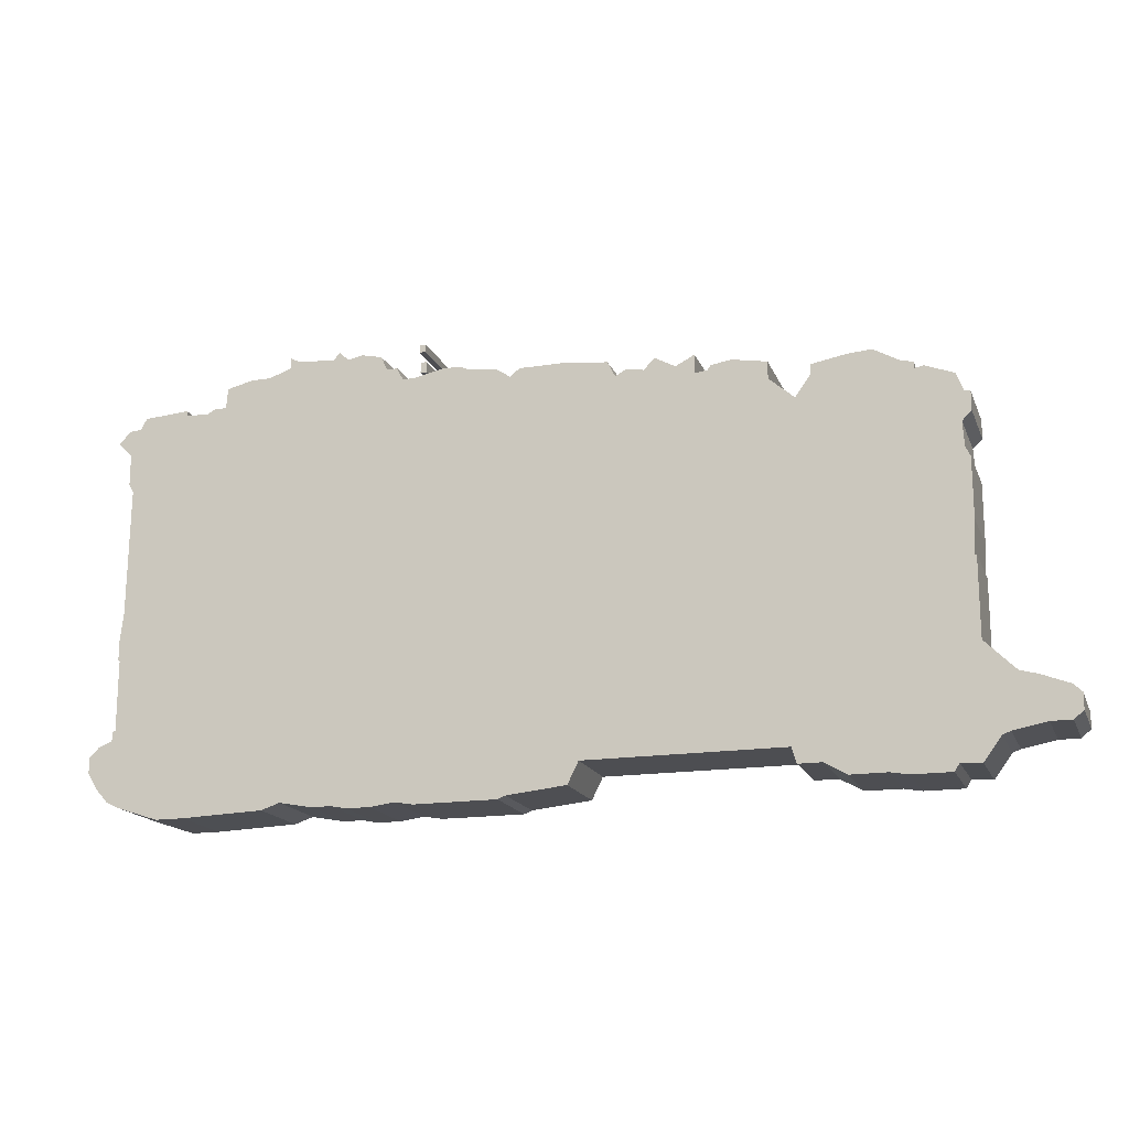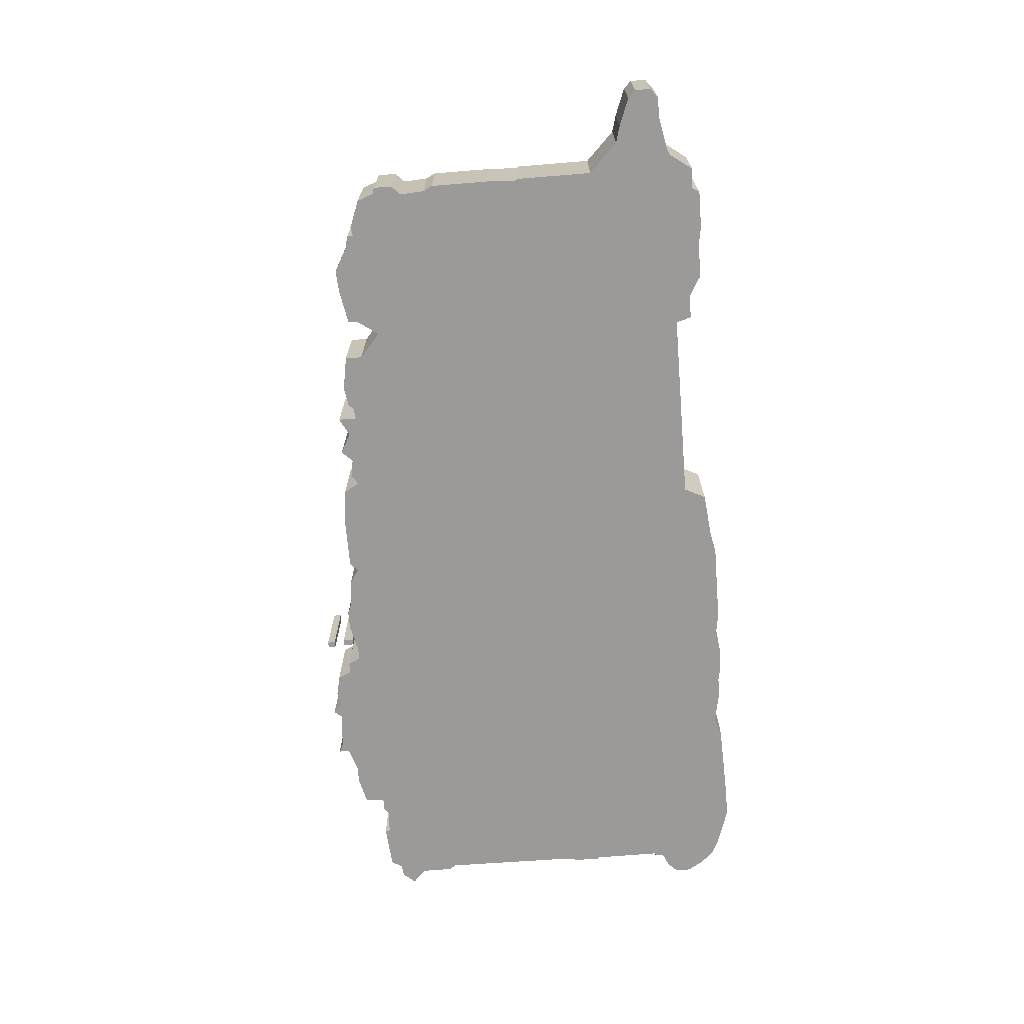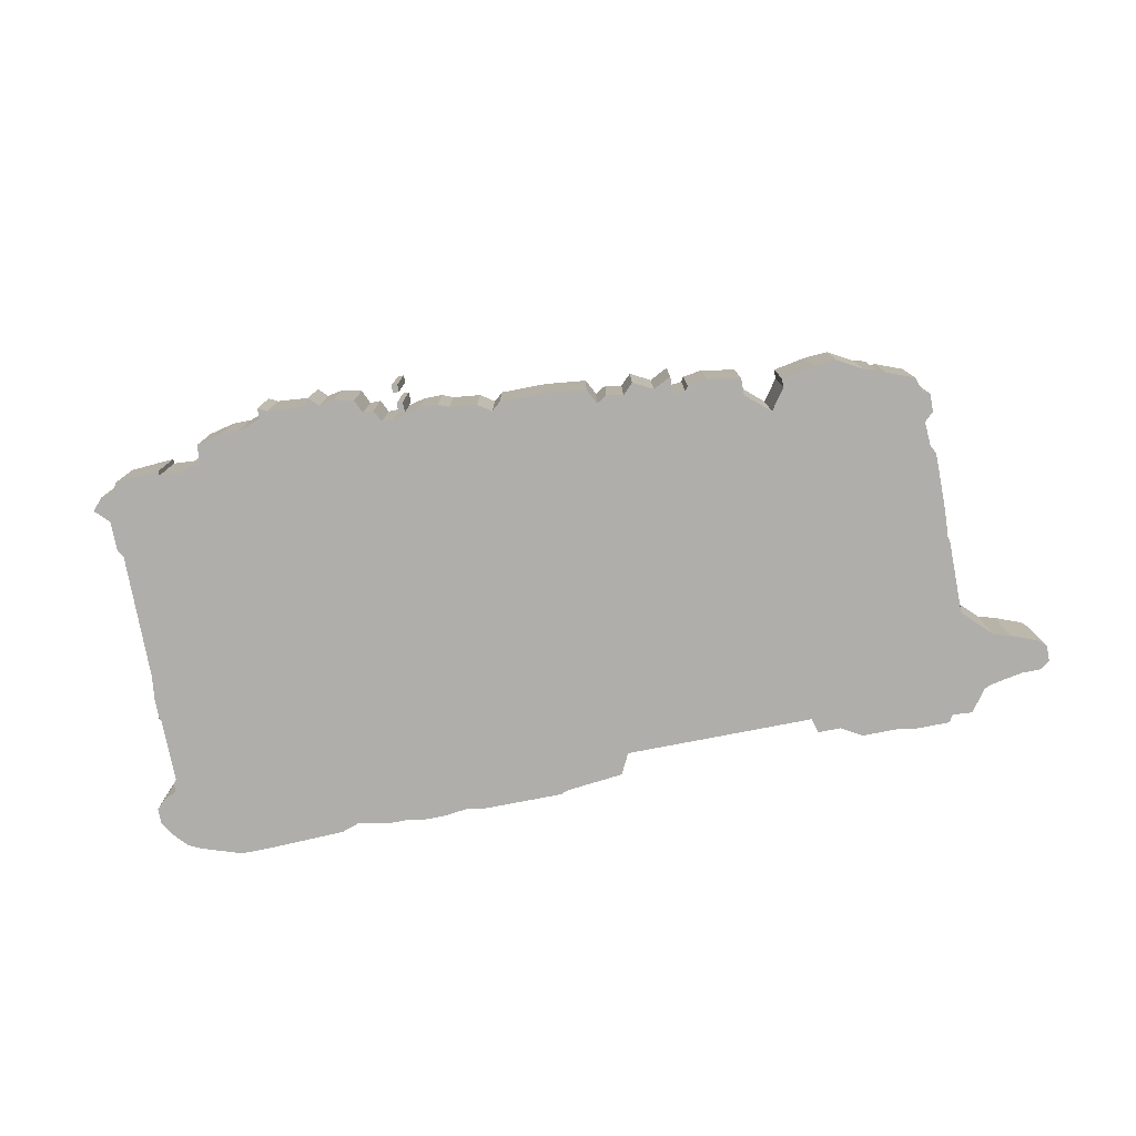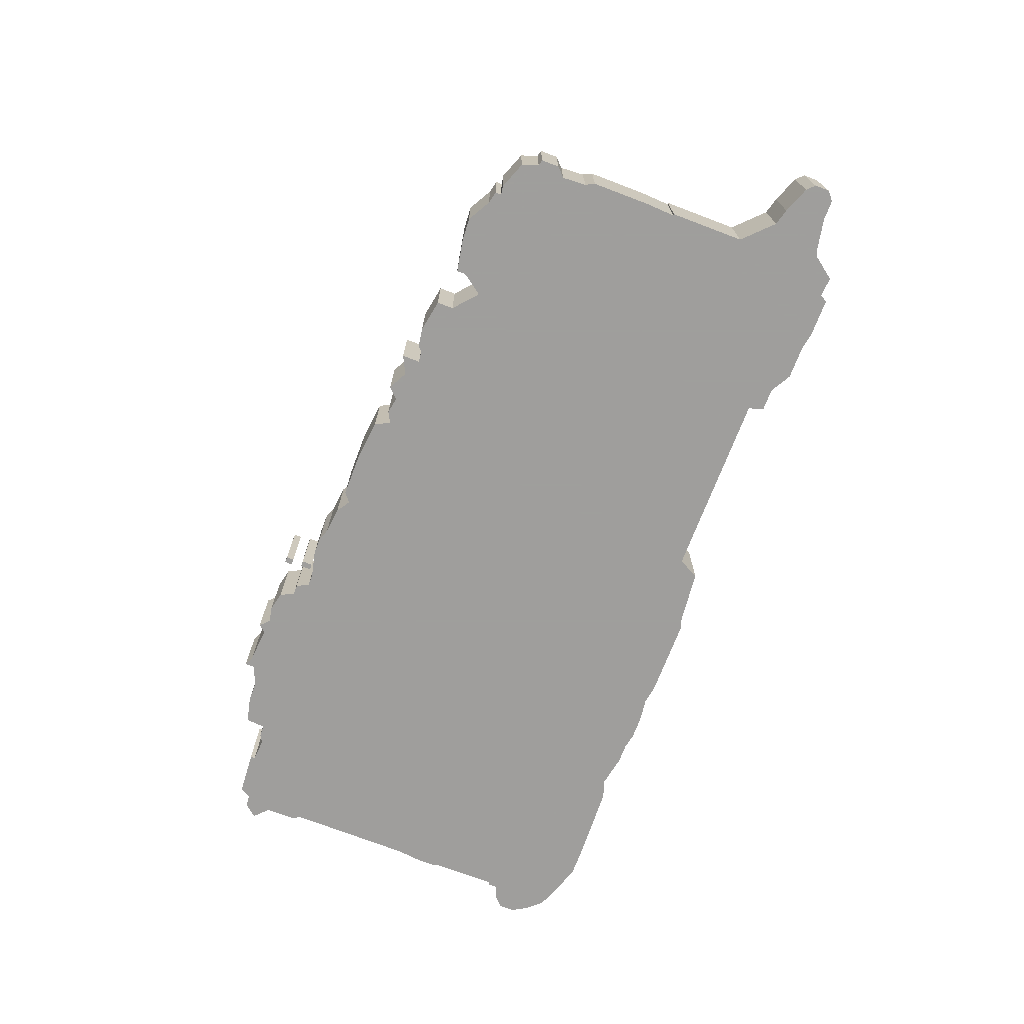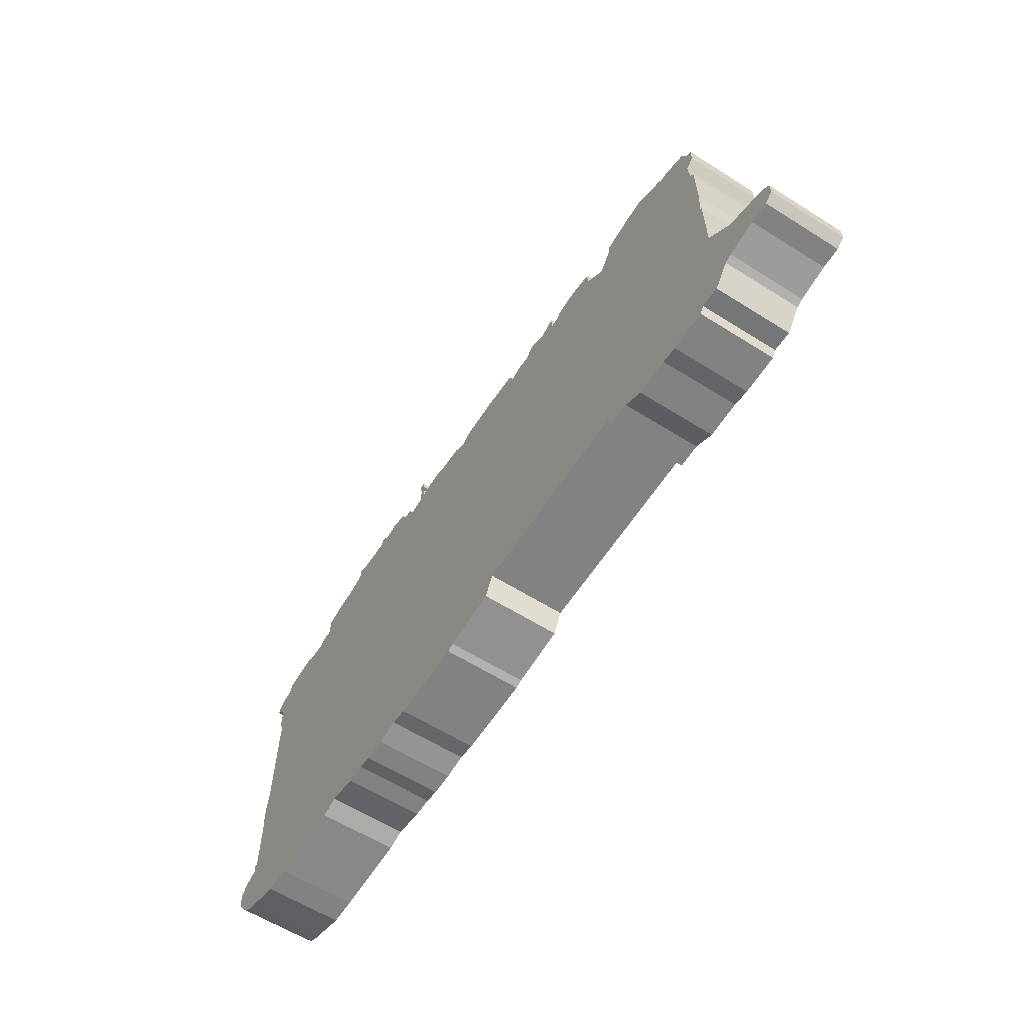
<metadata>
{"format":"obj","ext":"obj","renderer":"f3d","projection":"perspective","resolution":1024,"background":"white","views":[{"elev":-17.1,"azim":-162.5,"up":"+Y"},{"elev":-69.3,"azim":-85.3,"up":"+Z"},{"elev":-77.7,"azim":-169.0,"up":"+Z"},{"elev":-71.1,"azim":-110.8,"up":"+Z"},{"elev":-60.7,"azim":-122.7,"up":"+Y"}]}
</metadata>
<code>
g sbg_cityforestunder_c_steelfence_02
v 1.38 2.91 0
v 1.28 2.93 0
v 1.15 2.9 0
v 1.11 2.81 0
v 1.04 2.81 0
v 1 2.73 0
v 0.92 2.73 0
v 0.74 2.77 0
v 0.62 2.77 0
v 0.55 2.74 0
v 0.37 2.72 0
v 0.28 2.66 0
v 0.22 2.71 0
v -0.08 2.71 0
v -0.35 2.68 0
v -0.4 2.58 0
v -0.47 2.62 0
v -0.58 2.6 0
v -0.65 2.67 0
v -0.78 2.6 0
v -0.9 2.66 0
v -0.9 2.54 0
v -0.98 2.55 0
v -1 2.58 0
v -1.13 2.6 0
v -1.35 2.56 0
v -1.35 2.45 0
v -1.51 2.31 0
v -1.61 2.45 0
v -1.61 2.51 0
v -1.83 2.55 0
v -1.98 2.56 0
v -2.14 2.47 0
v -2.22 2.45 0
v -2.22 2.41 0
v -2.28 2.42 0
v -2.46 2.35 0
v -2.5 2.24 0
v -2.54 2.23 0
v -2.54 2.11 0
v -2.48 2.05 0
v -2.49 1.89 0
v -2.52 1.83 0
v -2.52 1.45 0
v -2.51 1.24 0
v -2.52 1.24 0
v -2.52 0.74 0
v -2.71 0.55 0
v -2.82 0.52 0
v -3 0.45 0
v -3.05 0.4 0
v -3.05 0.3 0
v -2.99 0.25 0
v -2.86 0.25 0
v -2.65 0.21 0
v -2.6 0.19 0
v -2.49 0.04 0
v -2.36 0.05 0
v -2.33 0 0
v -2.08 0 0
v -1.97 0.02 0
v -1.74 0.02 0
v -1.6 0.1 0
v -1.45 0.1 0
v -1.42 0.2 0
v -0.16 0.2 0
v -0.09 0.06 0
v 0.29 0.02 0
v 0.34 0 0
v 0.87 0 0
v 0.99 0.02 0
v 1.15 0 0
v 1.3 0 0
v 1.4 0.02 0
v 1.53 0.02 0
v 1.74 0.06 0
v 1.86 0.02 0
v 2.39 0 0
v 2.57 0 0
v 2.84 0.09 0
v 2.92 0.13 0
v 3 0.22 0
v 3.06 0.32 0
v 3.06 0.42 0
v 3 0.48 0
v 2.91 0.52 0
v 2.91 0.58 0
v 2.89 0.58 0
v 2.89 1.03 0
v 2.9 1.04 0
v 2.9 1.17 0
v 2.88 1.34 0
v 2.87 2.17 0
v 2.9 2.22 0
v 2.9 2.42 0
v 2.99 2.51 0
v 2.92 2.59 0
v 2.84 2.6 0
v 2.8 2.67 0
v 2.51 2.69 0
v 2.51 2.66 0
v 2.36 2.65 0
v 2.31 2.68 0
v 2.23 2.68 0
v 2.22 2.81 0
v 2.05 2.85 0
v 1.93 2.85 0
v 1.78 2.9 0
v 1.78 2.97 0
v 1.72 2.94 0
v 1.48 2.92 0
v 1.44 2.97 0
v 0.84 2.76 0
v 0.88 2.76 0
v 0.88 2.83 0
v 0.84 2.83 0
v 0.85 2.9 0
v 0.89 2.9 0
v 0.89 2.95 0
v 0.85 2.95 0
v 1.38 2.91 0.5
v 1.28 2.93 0.5
v 1.15 2.9 0.5
v 1.11 2.81 0.5
v 1.04 2.81 0.5
v 1 2.73 0.5
v 0.92 2.73 0.5
v 0.74 2.77 0.5
v 0.62 2.77 0.5
v 0.55 2.74 0.5
v 0.37 2.72 0.5
v 0.28 2.66 0.5
v 0.22 2.71 0.5
v -0.08 2.71 0.5
v -0.35 2.68 0.5
v -0.4 2.58 0.5
v -0.47 2.62 0.5
v -0.58 2.6 0.5
v -0.65 2.67 0.5
v -0.78 2.6 0.5
v -0.9 2.66 0.5
v -0.9 2.54 0.5
v -0.98 2.55 0.5
v -1 2.58 0.5
v -1.13 2.6 0.5
v -1.35 2.56 0.5
v -1.35 2.45 0.5
v -1.51 2.31 0.5
v -1.61 2.45 0.5
v -1.61 2.51 0.5
v -1.83 2.55 0.5
v -1.98 2.56 0.5
v -2.14 2.47 0.5
v -2.22 2.45 0.5
v -2.22 2.41 0.5
v -2.28 2.42 0.5
v -2.46 2.35 0.5
v -2.5 2.24 0.5
v -2.54 2.23 0.5
v -2.54 2.11 0.5
v -2.48 2.05 0.5
v -2.49 1.89 0.5
v -2.52 1.83 0.5
v -2.52 1.45 0.5
v -2.51 1.24 0.5
v -2.52 1.24 0.5
v -2.52 0.74 0.5
v -2.71 0.55 0.5
v -2.82 0.52 0.5
v -3 0.45 0.5
v -3.05 0.4 0.5
v -3.05 0.3 0.5
v -2.99 0.25 0.5
v -2.86 0.25 0.5
v -2.65 0.21 0.5
v -2.6 0.19 0.5
v -2.49 0.04 0.5
v -2.36 0.05 0.5
v -2.33 0 0.5
v -2.08 0 0.5
v -1.97 0.02 0.5
v -1.74 0.02 0.5
v -1.6 0.1 0.5
v -1.45 0.1 0.5
v -1.42 0.2 0.5
v -0.16 0.2 0.5
v -0.09 0.06 0.5
v 0.29 0.02 0.5
v 0.34 0 0.5
v 0.87 0 0.5
v 0.99 0.02 0.5
v 1.15 0 0.5
v 1.3 0 0.5
v 1.4 0.02 0.5
v 1.53 0.02 0.5
v 1.74 0.06 0.5
v 1.86 0.02 0.5
v 2.39 0 0.5
v 2.57 0 0.5
v 2.84 0.09 0.5
v 2.92 0.13 0.5
v 3 0.22 0.5
v 3.06 0.32 0.5
v 3.06 0.42 0.5
v 3 0.48 0.5
v 2.91 0.52 0.5
v 2.91 0.58 0.5
v 2.89 0.58 0.5
v 2.89 1.03 0.5
v 2.9 1.04 0.5
v 2.9 1.17 0.5
v 2.88 1.34 0.5
v 2.87 2.17 0.5
v 2.9 2.22 0.5
v 2.9 2.42 0.5
v 2.99 2.51 0.5
v 2.92 2.59 0.5
v 2.84 2.6 0.5
v 2.8 2.67 0.5
v 2.51 2.69 0.5
v 2.51 2.66 0.5
v 2.36 2.65 0.5
v 2.31 2.68 0.5
v 2.23 2.68 0.5
v 2.22 2.81 0.5
v 2.05 2.85 0.5
v 1.93 2.85 0.5
v 1.78 2.9 0.5
v 1.78 2.97 0.5
v 1.72 2.94 0.5
v 1.48 2.92 0.5
v 1.44 2.97 0.5
v 0.84 2.76 0.5
v 0.88 2.76 0.5
v 0.88 2.83 0.5
v 0.84 2.83 0.5
v 0.85 2.9 0.5
v 0.89 2.9 0.5
v 0.89 2.95 0.5
v 0.85 2.95 0.5
g sbg_cityforestunder_c_steelfence_02_0
f 110 109 108
f 111 110 108
f 111 108 107
f 107 106 104
f 106 105 104
f 111 107 6
f 104 103 102
f 101 100 99
f 102 101 93
f 101 99 98
f 101 98 95
f 98 97 95
f 97 96 95
f 104 102 93
f 76 6 92
f 94 93 95
f 101 95 93
f 104 93 92
f 89 76 92
f 90 89 91
f 74 73 72
f 89 92 91
f 76 89 77
f 88 87 86
f 80 79 86
f 86 85 82
f 85 84 83
f 85 83 82
f 79 88 86
f 86 82 81
f 86 81 80
f 79 78 88
f 78 77 88
f 89 88 77
f 6 104 92
f 75 74 76
f 107 104 6
f 74 72 71
f 74 71 6
f 74 6 76
f 70 69 68
f 6 4 111
f 68 67 66
f 7 6 71
f 4 1 111
f 65 64 63
f 63 62 61
f 63 61 47
f 60 59 58
f 60 58 47
f 58 56 47
f 58 57 56
f 61 60 47
f 48 47 56
f 50 49 54
f 49 48 55
f 51 50 53
f 55 48 56
f 55 54 49
f 54 53 50
f 52 51 53
f 65 63 47
f 65 47 45
f 47 46 45
f 65 45 28
f 45 44 28
f 44 43 42
f 44 42 28
f 35 28 42
f 41 40 38
f 40 39 38
f 41 35 42
f 36 35 38
f 37 36 38
f 38 35 41
f 33 28 35
f 34 33 35
f 31 28 33
f 32 31 33
f 31 30 29
f 31 29 28
f 66 65 28
f 28 27 22
f 25 23 27
f 26 25 27
f 25 24 23
f 27 23 22
f 66 28 22
f 22 21 20
f 22 20 18
f 20 19 18
f 22 18 16
f 18 17 16
f 66 22 16
f 16 15 14
f 66 16 12
f 16 14 12
f 14 13 12
f 66 12 68
f 12 11 10
f 12 10 7
f 10 9 8
f 7 10 8
f 68 12 70
f 70 12 71
f 6 5 4
f 4 3 2
f 12 7 71
f 4 2 1
f 112 111 1
f 116 115 114
f 116 114 113
f 120 119 118
f 120 118 117
f 109 228 108
f 228 109 229
f 110 229 109
f 229 110 230
f 111 230 110
f 230 111 231
f 108 227 107
f 227 108 228
f 107 226 106
f 226 107 227
f 105 224 104
f 224 105 225
f 106 225 105
f 225 106 226
f 103 222 102
f 222 103 223
f 104 223 103
f 223 104 224
f 100 219 99
f 219 100 220
f 101 220 100
f 220 101 221
f 102 221 101
f 221 102 222
f 99 218 98
f 218 99 219
f 98 217 97
f 217 98 218
f 96 215 95
f 215 96 216
f 97 216 96
f 216 97 217
f 94 213 93
f 213 94 214
f 95 214 94
f 214 95 215
f 93 212 92
f 212 93 213
f 90 209 89
f 209 90 210
f 91 210 90
f 210 91 211
f 73 192 72
f 192 73 193
f 74 193 73
f 193 74 194
f 92 211 91
f 211 92 212
f 77 196 76
f 196 77 197
f 87 206 86
f 206 87 207
f 88 207 87
f 207 88 208
f 80 199 79
f 199 80 200
f 86 205 85
f 205 86 206
f 84 203 83
f 203 84 204
f 85 204 84
f 204 85 205
f 83 202 82
f 202 83 203
f 82 201 81
f 201 82 202
f 81 200 80
f 200 81 201
f 79 198 78
f 198 79 199
f 78 197 77
f 197 78 198
f 89 208 88
f 208 89 209
f 75 194 74
f 194 75 195
f 76 195 75
f 195 76 196
f 72 191 71
f 191 72 192
f 69 188 68
f 188 69 189
f 70 189 69
f 189 70 190
f 67 186 66
f 186 67 187
f 68 187 67
f 187 68 188
f 7 126 6
f 126 7 127
f 64 183 63
f 183 64 184
f 65 184 64
f 184 65 185
f 62 181 61
f 181 62 182
f 63 182 62
f 182 63 183
f 59 178 58
f 178 59 179
f 60 179 59
f 179 60 180
f 57 176 56
f 176 57 177
f 58 177 57
f 177 58 178
f 61 180 60
f 180 61 181
f 48 167 47
f 167 48 168
f 50 169 49
f 169 50 170
f 49 168 48
f 168 49 169
f 51 170 50
f 170 51 171
f 56 175 55
f 175 56 176
f 55 174 54
f 174 55 175
f 54 173 53
f 173 54 174
f 52 171 51
f 171 52 172
f 53 172 52
f 172 53 173
f 46 165 45
f 165 46 166
f 47 166 46
f 166 47 167
f 45 164 44
f 164 45 165
f 43 162 42
f 162 43 163
f 44 163 43
f 163 44 164
f 41 160 40
f 160 41 161
f 39 158 38
f 158 39 159
f 40 159 39
f 159 40 160
f 42 161 41
f 161 42 162
f 36 155 35
f 155 36 156
f 37 156 36
f 156 37 157
f 38 157 37
f 157 38 158
f 34 153 33
f 153 34 154
f 35 154 34
f 154 35 155
f 32 151 31
f 151 32 152
f 33 152 32
f 152 33 153
f 30 149 29
f 149 30 150
f 31 150 30
f 150 31 151
f 29 148 28
f 148 29 149
f 66 185 65
f 185 66 186
f 28 147 27
f 147 28 148
f 26 145 25
f 145 26 146
f 27 146 26
f 146 27 147
f 24 143 23
f 143 24 144
f 25 144 24
f 144 25 145
f 23 142 22
f 142 23 143
f 21 140 20
f 140 21 141
f 22 141 21
f 141 22 142
f 19 138 18
f 138 19 139
f 20 139 19
f 139 20 140
f 17 136 16
f 136 17 137
f 18 137 17
f 137 18 138
f 15 134 14
f 134 15 135
f 16 135 15
f 135 16 136
f 13 132 12
f 132 13 133
f 14 133 13
f 133 14 134
f 11 130 10
f 130 11 131
f 12 131 11
f 131 12 132
f 9 128 8
f 128 9 129
f 10 129 9
f 129 10 130
f 8 127 7
f 127 8 128
f 71 190 70
f 190 71 191
f 5 124 4
f 124 5 125
f 6 125 5
f 125 6 126
f 3 122 2
f 122 3 123
f 4 123 3
f 123 4 124
f 2 121 1
f 121 2 122
f 112 231 111
f 231 112 232
f 1 232 112
f 232 1 121
f 115 234 114
f 234 115 235
f 116 235 115
f 235 116 236
f 114 233 113
f 233 114 234
f 113 236 116
f 236 113 233
f 119 238 118
f 238 119 239
f 120 239 119
f 239 120 240
f 118 237 117
f 237 118 238
f 117 240 120
f 240 117 237
f 228 229 230
f 228 230 231
f 227 228 231
f 224 226 227
f 224 225 226
f 126 227 231
f 222 223 224
f 219 220 221
f 213 221 222
f 218 219 221
f 215 218 221
f 215 217 218
f 215 216 217
f 213 222 224
f 212 126 196
f 215 213 214
f 213 215 221
f 212 213 224
f 212 196 209
f 211 209 210
f 192 193 194
f 211 212 209
f 197 209 196
f 206 207 208
f 206 199 200
f 202 205 206
f 203 204 205
f 202 203 205
f 206 208 199
f 201 202 206
f 200 201 206
f 208 198 199
f 208 197 198
f 197 208 209
f 212 224 126
f 196 194 195
f 126 224 227
f 191 192 194
f 126 191 194
f 196 126 194
f 188 189 190
f 231 124 126
f 186 187 188
f 191 126 127
f 231 121 124
f 183 184 185
f 181 182 183
f 167 181 183
f 178 179 180
f 167 178 180
f 167 176 178
f 176 177 178
f 167 180 181
f 176 167 168
f 174 169 170
f 175 168 169
f 173 170 171
f 176 168 175
f 169 174 175
f 170 173 174
f 173 171 172
f 167 183 185
f 165 167 185
f 165 166 167
f 148 165 185
f 148 164 165
f 162 163 164
f 148 162 164
f 162 148 155
f 158 160 161
f 158 159 160
f 162 155 161
f 158 155 156
f 158 156 157
f 161 155 158
f 155 148 153
f 155 153 154
f 153 148 151
f 153 151 152
f 149 150 151
f 148 149 151
f 148 185 186
f 142 147 148
f 147 143 145
f 147 145 146
f 143 144 145
f 142 143 147
f 142 148 186
f 140 141 142
f 138 140 142
f 138 139 140
f 136 138 142
f 136 137 138
f 136 142 186
f 134 135 136
f 132 136 186
f 132 134 136
f 132 133 134
f 188 132 186
f 130 131 132
f 127 130 132
f 128 129 130
f 128 130 127
f 190 132 188
f 191 132 190
f 124 125 126
f 122 123 124
f 191 127 132
f 121 122 124
f 121 231 232
f 234 235 236
f 233 234 236
f 238 239 240
f 237 238 240

</code>
